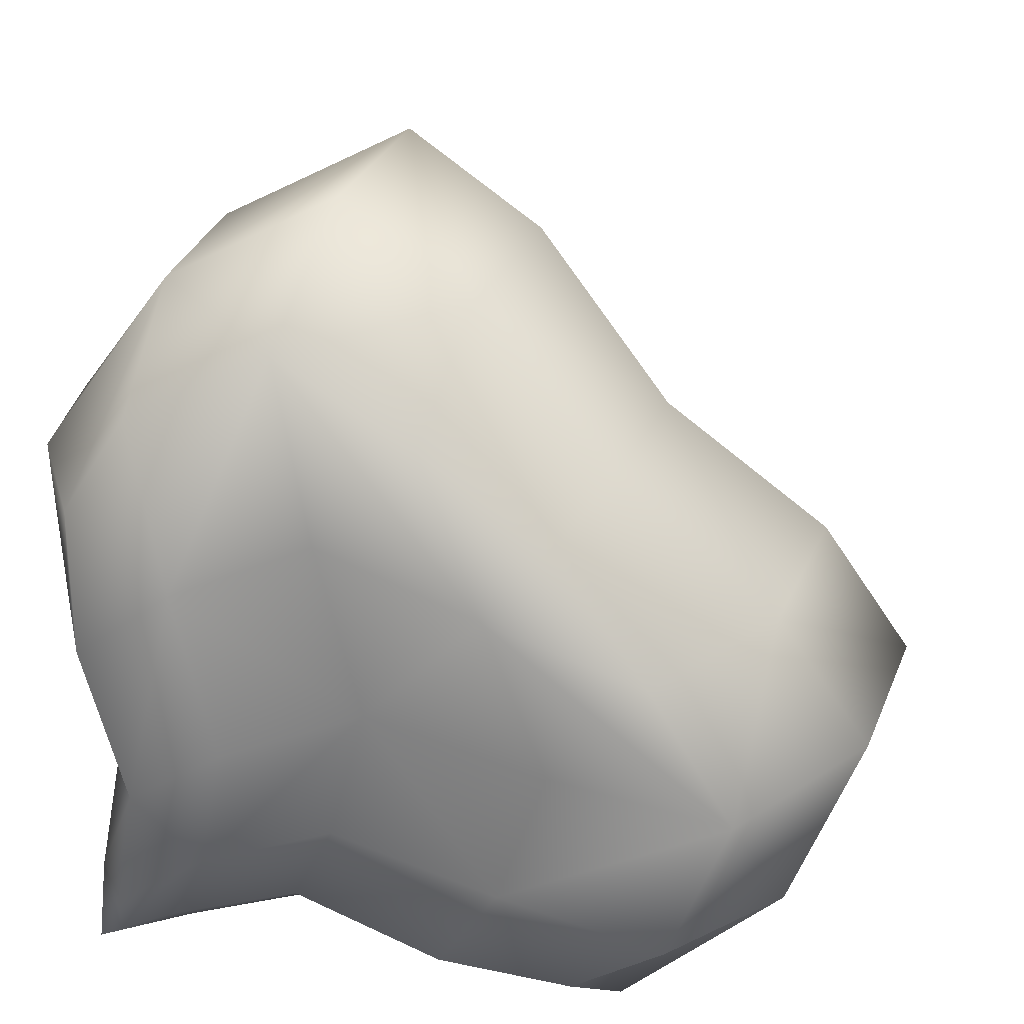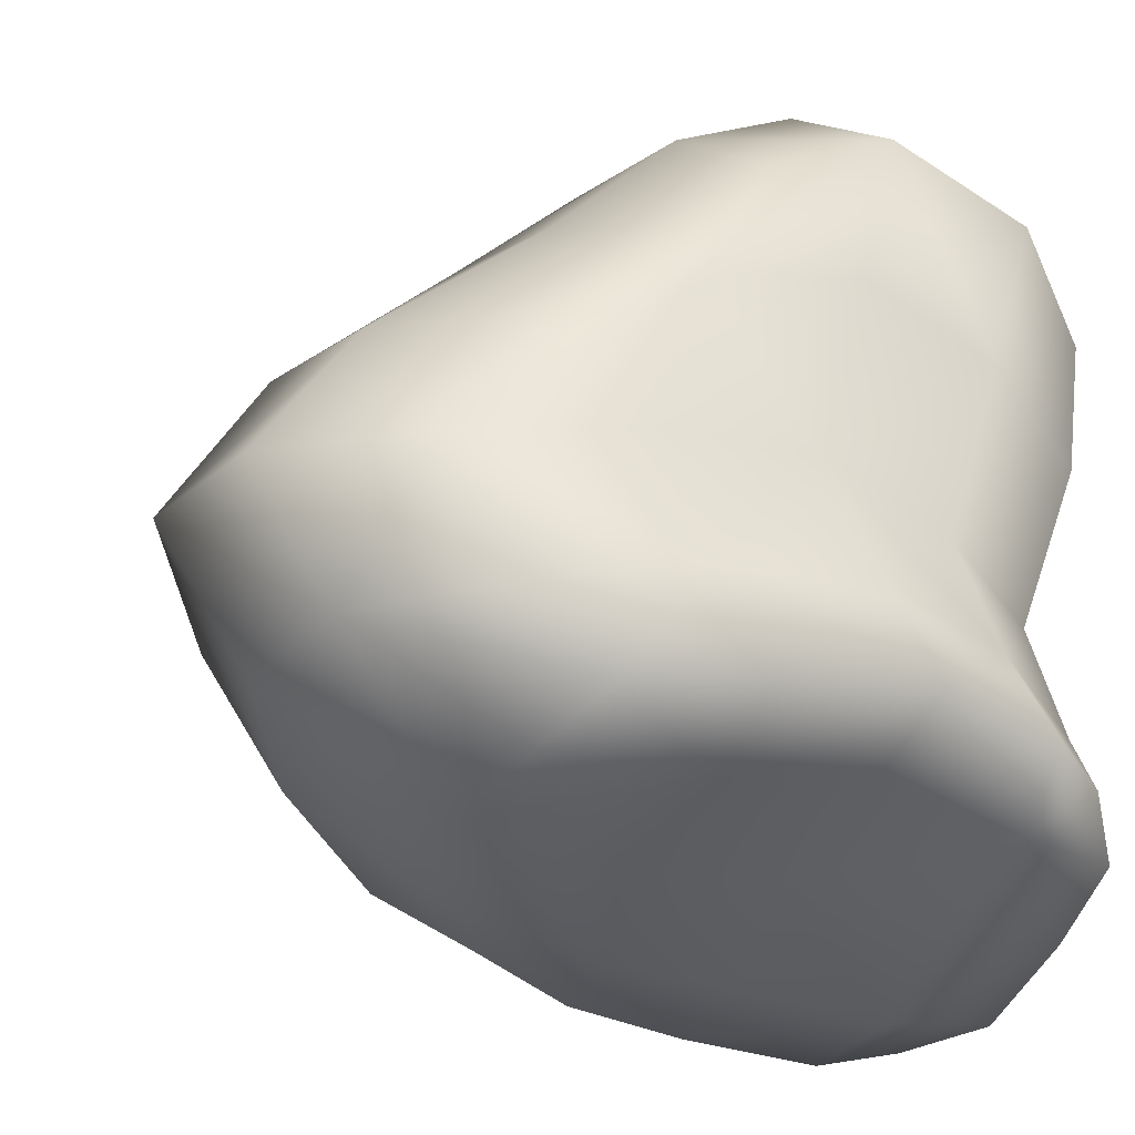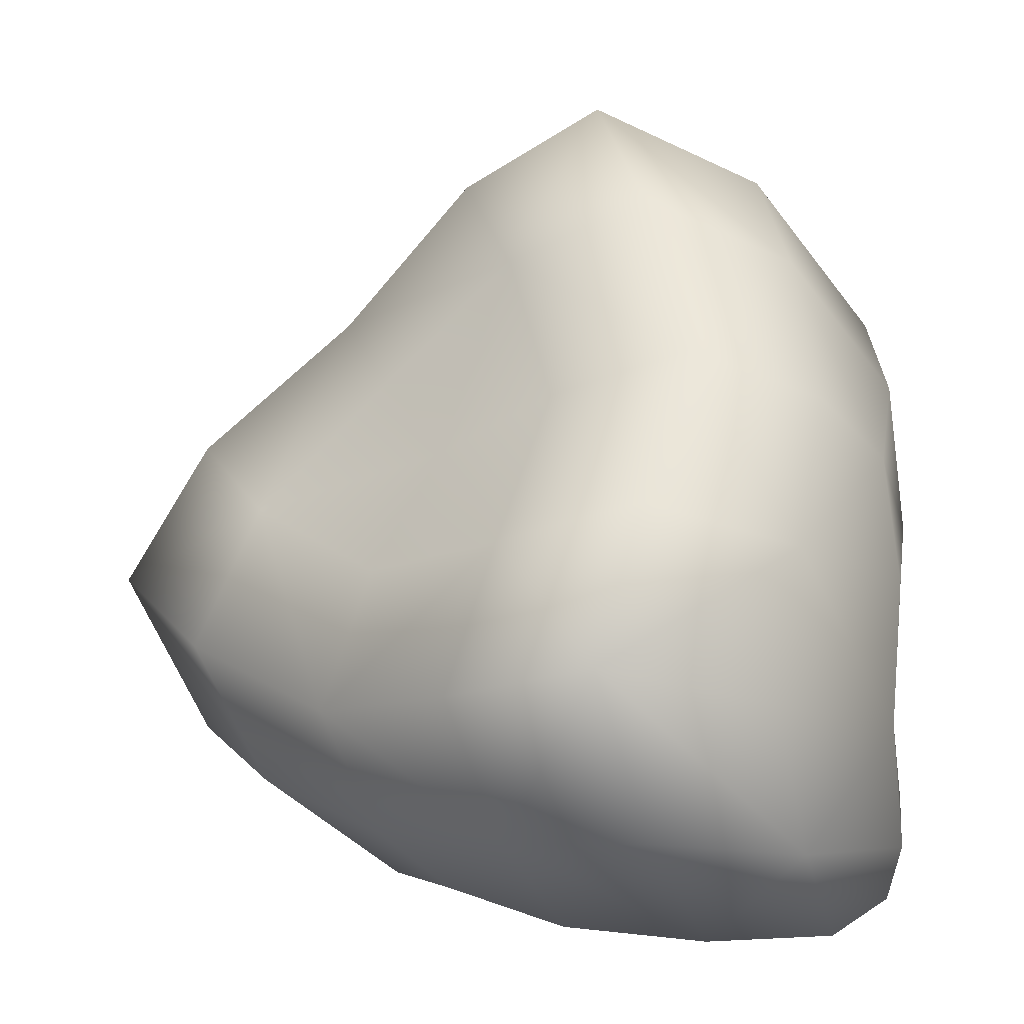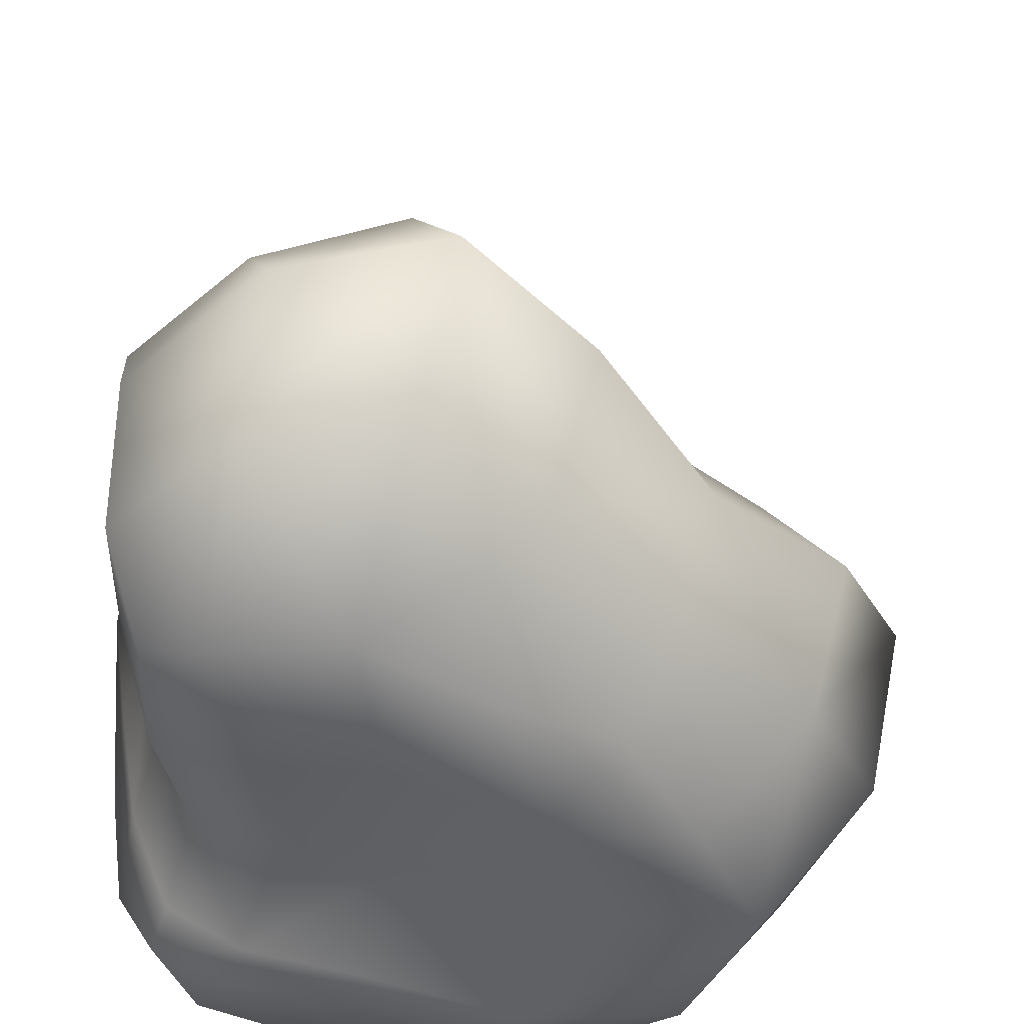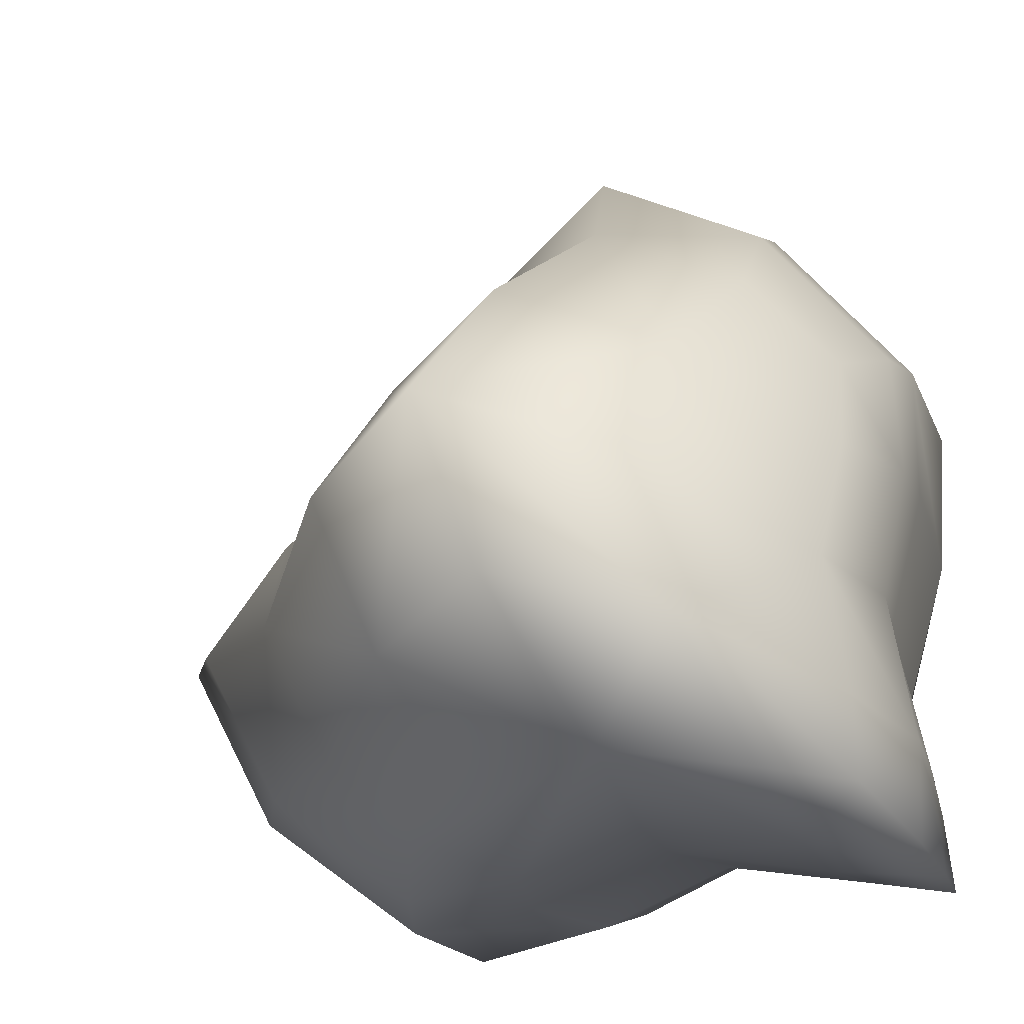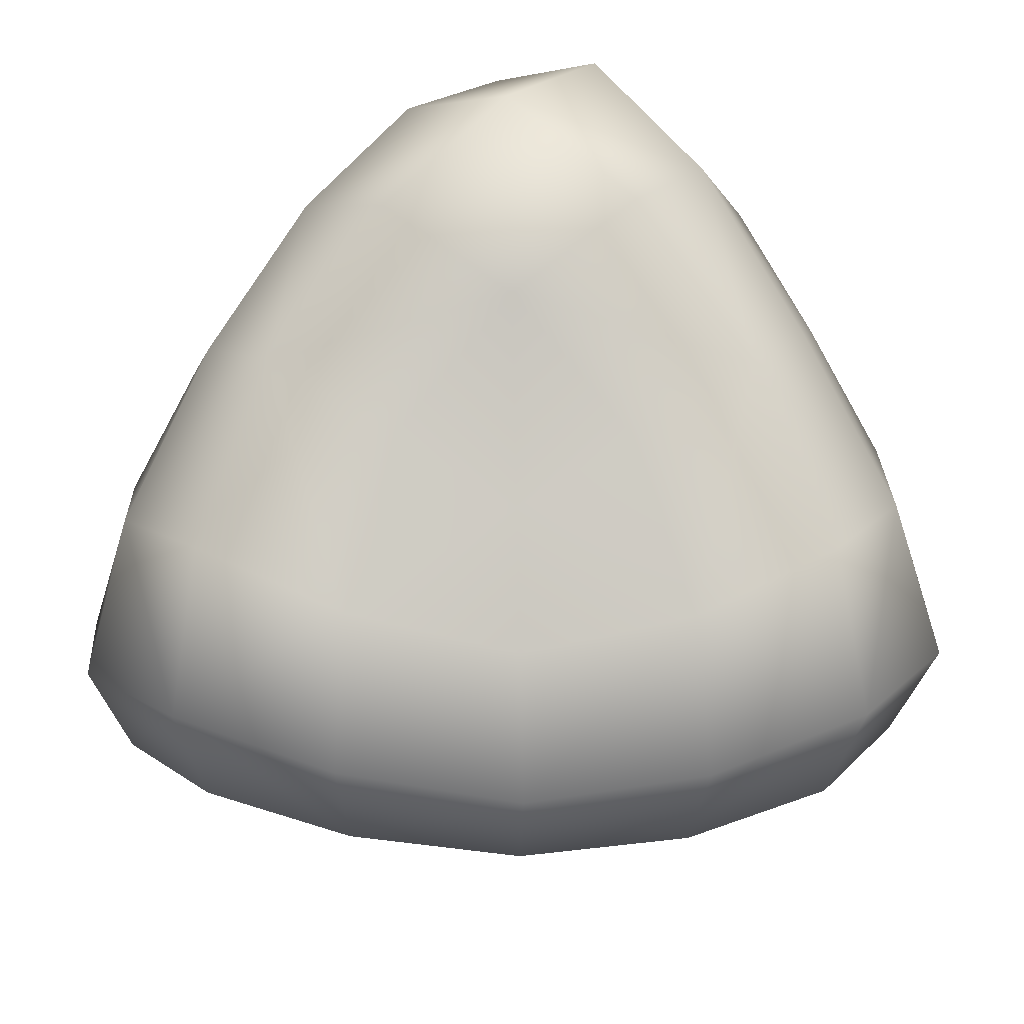
<metadata>
{"format":"obj","ext":"obj","renderer":"f3d","projection":"perspective","resolution":1024,"background":"white","views":[{"elev":19.0,"azim":99.0,"up":"+Z"},{"elev":-32.4,"azim":67.9,"up":"+Y"},{"elev":9.9,"azim":-90.5,"up":"+Z"},{"elev":-47.8,"azim":174.0,"up":"+Z"},{"elev":-25.1,"azim":-67.6,"up":"+Z"},{"elev":33.4,"azim":-47.4,"up":"+Y"}]}
</metadata>
<code>
g t_RockC_Lod1_01
v -50.37 42.55 -70.4
v -61.39 60.82 -51.62
v -27.9 92.43 -47.08
v -19.49 57.2 -75.95
v -71.05 74.61 -17.24
v -37.84 109.7 -7.929
v -2.94 131.5 2.94
v 5.678 111.2 -41.24
v 14.63 70.58 -74
v -44.44 44.44 44.44
v -16.5 59.12 59.12
v -26.52 92.7 26.52
v -59.12 61.75 16.5
v 17.24 71.05 71.05
v 7.929 110.2 37.84
v 70.4 50.37 50.37
v 75.95 73.56 19.49
v 47.08 101.1 27.9
v 51.62 61.39 61.39
v 74 93.65 -14.63
v 41.24 123.5 -5.678
v 64.47 54.66 -64.47
v 48.63 65.17 -73.68
v 45.7 104.7 -45.7
v 73.68 78.34 -48.63
v -54.66 -72.29 -72.29
v -21.25 -77.86 -77.86
v -25.05 -79.83 -53.38
v -65.17 -74.24 -55.04
v 17.12 -74.47 -74.47
v 13.56 -73.57 -48.36
v 8.79 -66.64 -8.79
v -30.72 -75.11 -17.12
v -70.58 -70.43 -21.69
v 60.18 -60.18 -60.18
v 69.89 -56.72 -46.87
v 48.55 -67.52 -48.55
v 46.87 -69.89 -69.89
v 74.47 -51.4 -17.12
v 48.36 -61.31 -13.56
v 72.29 -64.47 54.66
v 55.04 -73.68 65.17
v 53.38 -71.12 25.05
v 77.86 -61.5 21.25
v 21.69 -74 70.58
v 17.12 -74.62 30.72
v -42.55 -70.4 42.55
v -57.2 -73.32 13.08
v -20.22 -79.56 20.22
v -13.08 -75.95 57.2
v -50.37 42.55 -70.4
v -19.49 57.2 -75.95
v -35.38 20.22 -79.56
v -73.56 13.08 -73.32
v 14.63 70.58 -74
v 4.764 30.72 -74.62
v -4.771 -8.79 -66.64
v -49.9 -17.12 -75.11
v -93.65 -21.69 -70.43
v 64.47 54.66 -64.47
v 61.5 21.25 -61.5
v 38.22 25.05 -71.12
v 48.63 65.17 -73.68
v 51.4 -17.12 -51.4
v 29.18 -13.56 -61.31
v 36.24 -48.55 -67.52
v 56.72 -46.87 -56.72
v 5.178 -48.36 -73.57
v -78.34 -55.04 -74.24
v -37.36 -53.38 -79.83
v 71.12 37.36 -38.22
v 61.5 21.25 -61.5
v 74.62 49.9 -4.764
v 66.64 4.771 4.771
v 61.31 -5.178 -29.18
v 51.4 -17.12 -51.4
v 73.32 19.49 73.56
v 79.56 35.38 35.38
v 70.43 -14.63 93.65
v 75.11 -4.764 49.9
v 72.29 -64.47 54.66
v 77.86 -61.5 21.25
v 79.83 -38.22 37.36
v 74.24 -48.63 78.34
v 74.47 -51.4 -17.12
v 73.57 -29.18 -5.178
v 60.18 -60.18 -60.18
v 56.72 -46.87 -56.72
v 67.52 -36.24 -36.24
v 69.89 -56.72 -46.87
v 43.3 27.9 101.1
v 73.32 19.49 73.56
v 3.942 37.84 110.2
v -7.927 2.94 131.5
v 36.29 -5.678 123.5
v 70.43 -14.63 93.65
v -61.75 16.5 61.75
v -30.3 26.52 92.7
v -74.61 -17.24 74.61
v -42.8 -7.929 109.7
v -42.55 -70.4 42.55
v -13.08 -75.95 57.2
v -28.83 -47.08 92.43
v -60.82 -51.62 60.82
v 21.69 -74 70.58
v 5.666 -41.24 111.2
v 72.29 -64.47 54.66
v 74.24 -48.63 78.34
v 44.77 -45.7 104.7
v 55.04 -73.68 65.17
v -44.44 44.44 44.44
v -59.12 61.75 16.5
v -92.7 30.3 30.3
v -61.75 16.5 61.75
v -71.05 74.61 -17.24
v -110.2 42.8 -3.942
v -131.5 7.927 7.927
v -109.7 -3.942 42.8
v -74.61 -17.24 74.61
v -50.37 42.55 -70.4
v -73.56 13.08 -73.32
v -101.1 28.83 -43.3
v -61.39 60.82 -51.62
v -93.65 -21.69 -70.43
v -123.5 -5.666 -36.29
v -104.7 -44.77 -44.77
v -78.34 -55.04 -74.24
v -111.2 -36.29 -5.666
v -60.82 -51.62 60.82
v -92.43 -43.3 28.83
f 43 42 45
f 42 43 41
f 44 41 43
f 46 43 45
f 43 46 32
f 49 32 46
f 49 46 45
f 43 39 44
f 39 43 40
f 32 40 43
f 40 32 37
f 31 37 32
f 35 36 37
f 39 37 36
f 37 39 40
f 49 47 48
f 47 49 50
f 45 50 49
f 64 67 66
f 35 66 67
f 66 35 38
f 37 38 35
f 38 37 30
f 31 30 37
f 30 31 28
f 32 28 31
f 28 32 33
f 49 33 32
f 33 49 34
f 48 34 49
f 34 48 130
f 47 130 48
f 130 47 129
f 66 38 30
f 28 33 34
f 66 65 64
f 28 27 30
f 130 129 119
f 130 128 34
f 61 64 62
f 65 62 64
f 62 65 57
f 66 57 65
f 57 66 68
f 30 68 66
f 68 30 70
f 27 70 30
f 70 27 26
f 28 26 27
f 26 28 29
f 34 29 28
f 29 34 126
f 128 126 34
f 126 128 117
f 130 117 128
f 117 130 118
f 119 118 130
f 57 68 70
f 126 26 29
f 26 126 127
f 26 69 70
f 60 61 62
f 57 56 62
f 62 63 60
f 63 62 55
f 56 55 62
f 55 56 53
f 57 53 56
f 53 57 58
f 70 58 57
f 58 70 59
f 69 59 70
f 53 59 54
f 59 53 58
f 53 54 51
f 51 52 53
f 55 53 52
f 113 117 118
f 117 113 116
f 126 124 127
f 124 126 125
f 117 125 126
f 125 117 122
f 116 122 117
f 122 116 115
f 113 115 116
f 115 113 112
f 111 112 113
f 120 121 122
f 124 122 121
f 122 124 125
f 115 123 122
f 120 122 123
f 118 119 113
f 114 113 119
f 113 114 111
f 88 76 89
f 75 89 76
f 89 75 74
f 71 74 75
f 74 71 73
f 20 73 71
f 73 20 78
f 17 78 20
f 78 17 16
f 18 16 17
f 16 18 19
f 14 19 18
f 19 14 91
f 93 91 14
f 91 93 94
f 98 94 93
f 94 98 100
f 99 100 98
f 91 16 19
f 16 91 92
f 18 20 21
f 20 18 17
f 78 74 73
f 74 78 80
f 98 14 11
f 14 98 93
f 103 94 100
f 94 103 106
f 100 99 103
f 104 103 99
f 103 104 101
f 91 96 92
f 96 91 95
f 94 95 91
f 95 94 109
f 106 109 94
f 109 106 105
f 103 105 106
f 105 103 102
f 101 102 103
f 107 108 109
f 96 109 108
f 109 96 95
f 105 110 109
f 107 109 110
f 89 85 90
f 85 89 86
f 74 86 89
f 86 74 83
f 80 83 74
f 83 80 79
f 78 79 80
f 79 78 77
f 16 77 78
f 81 82 83
f 85 83 82
f 83 85 86
f 79 84 83
f 81 83 84
f 89 87 88
f 87 89 90
f 98 97 99
f 97 98 10
f 11 10 98
f 10 11 12
f 14 12 11
f 12 14 15
f 18 15 14
f 15 18 7
f 21 7 18
f 7 21 24
f 20 24 21
f 24 20 25
f 71 25 20
f 25 71 22
f 72 22 71
f 12 7 6
f 7 12 15
f 24 22 23
f 22 24 25
f 23 9 24
f 8 24 9
f 24 8 7
f 3 7 8
f 7 3 6
f 5 6 3
f 6 5 12
f 13 12 5
f 12 13 10
f 3 9 4
f 9 3 8
f 3 2 5
f 2 3 1
f 4 1 3
f 71 76 72
f 76 71 75

</code>
